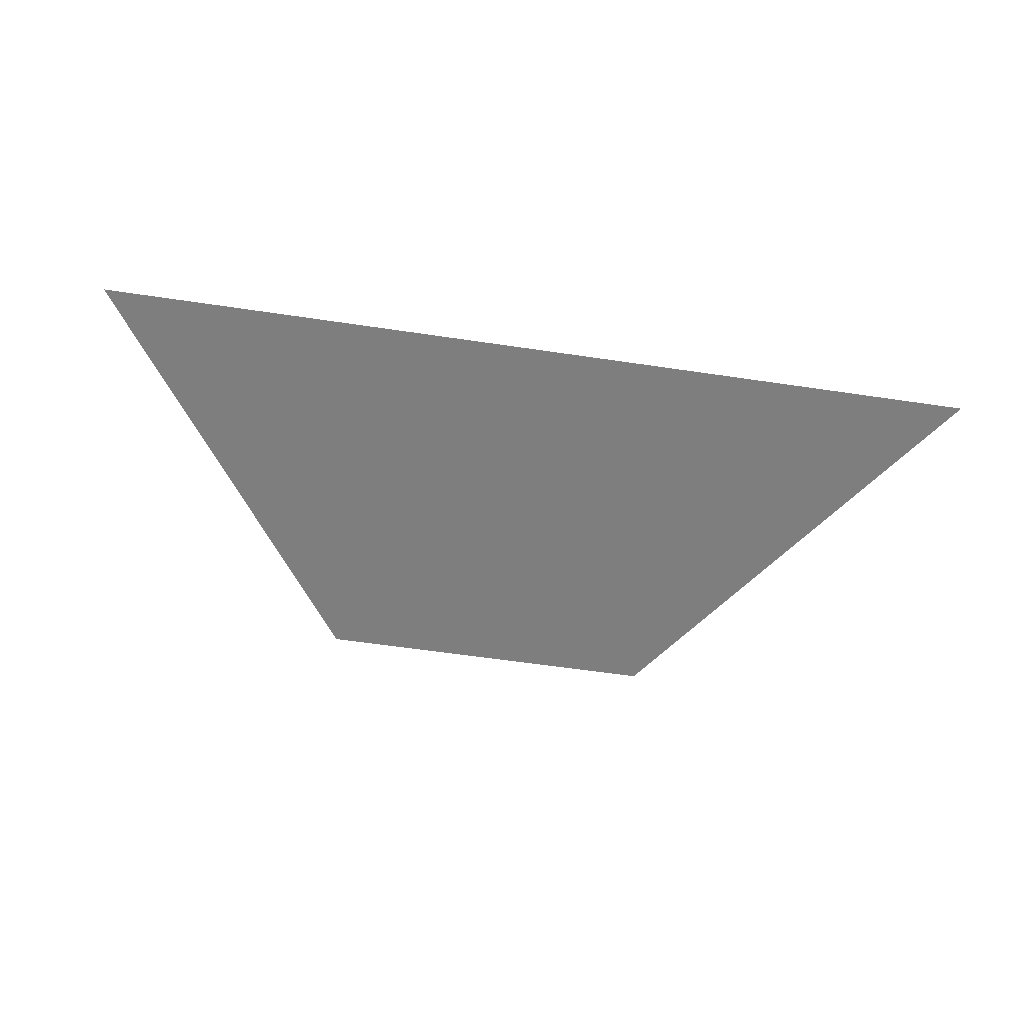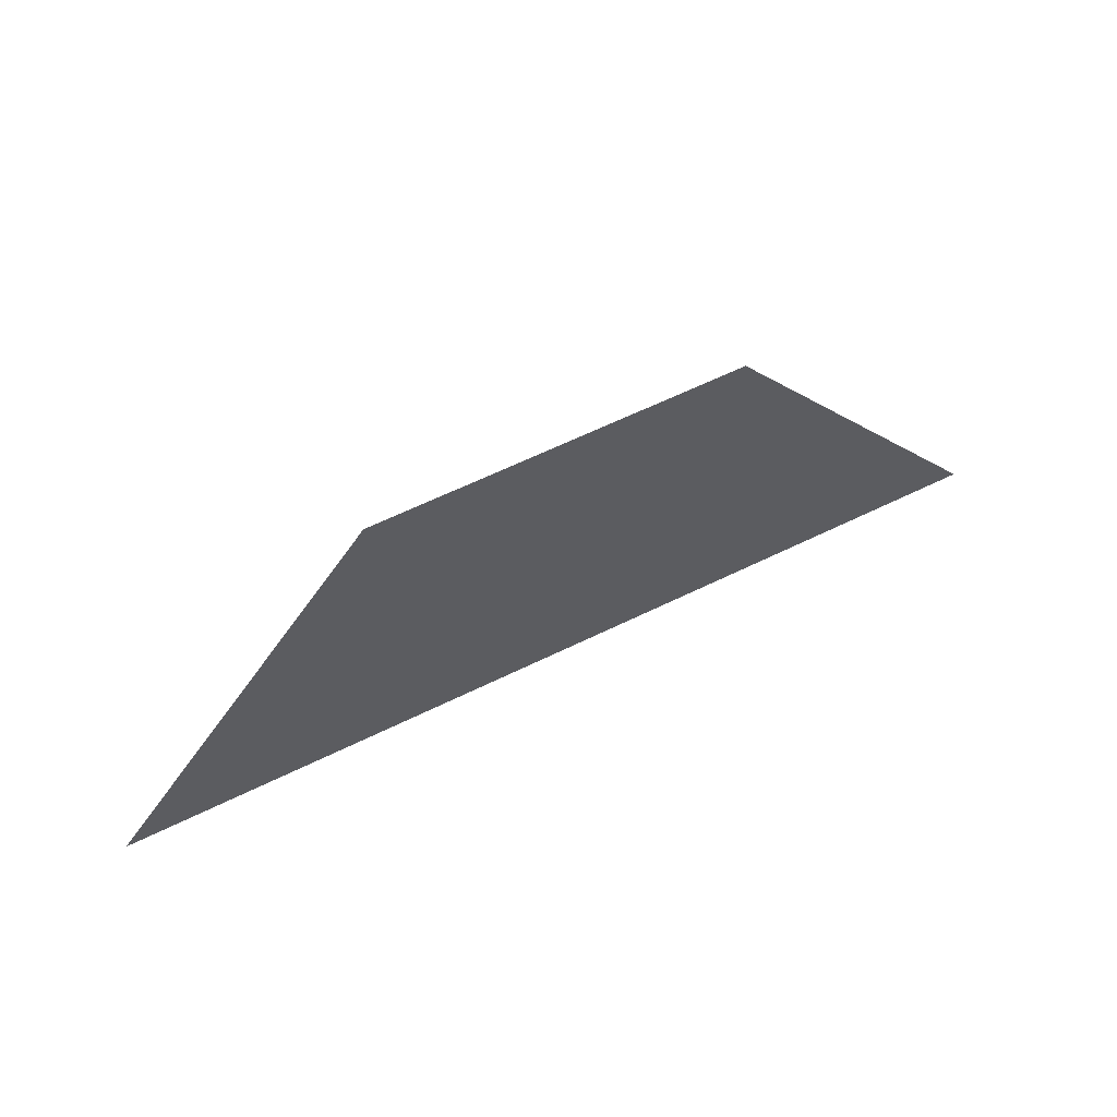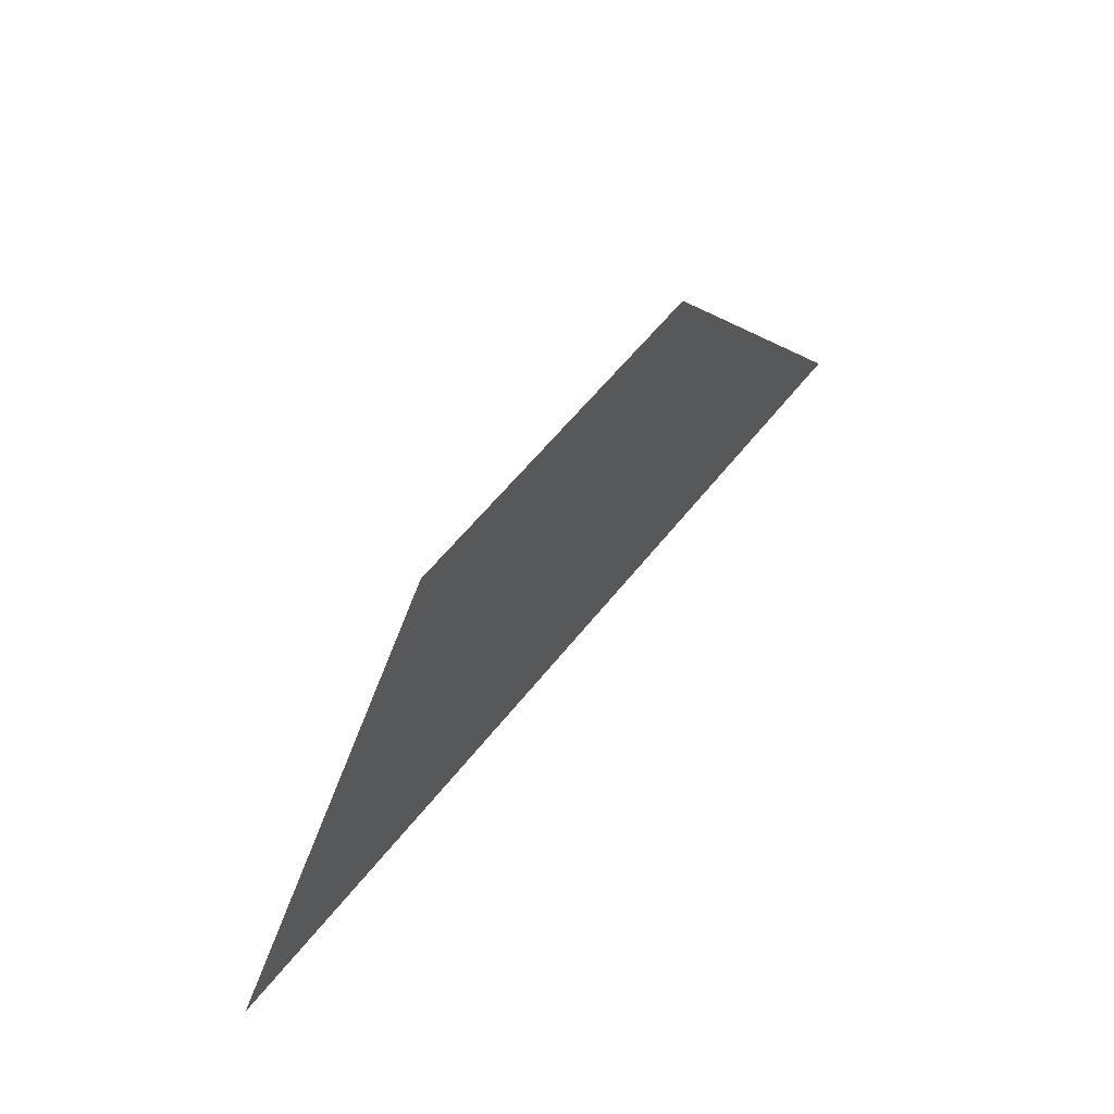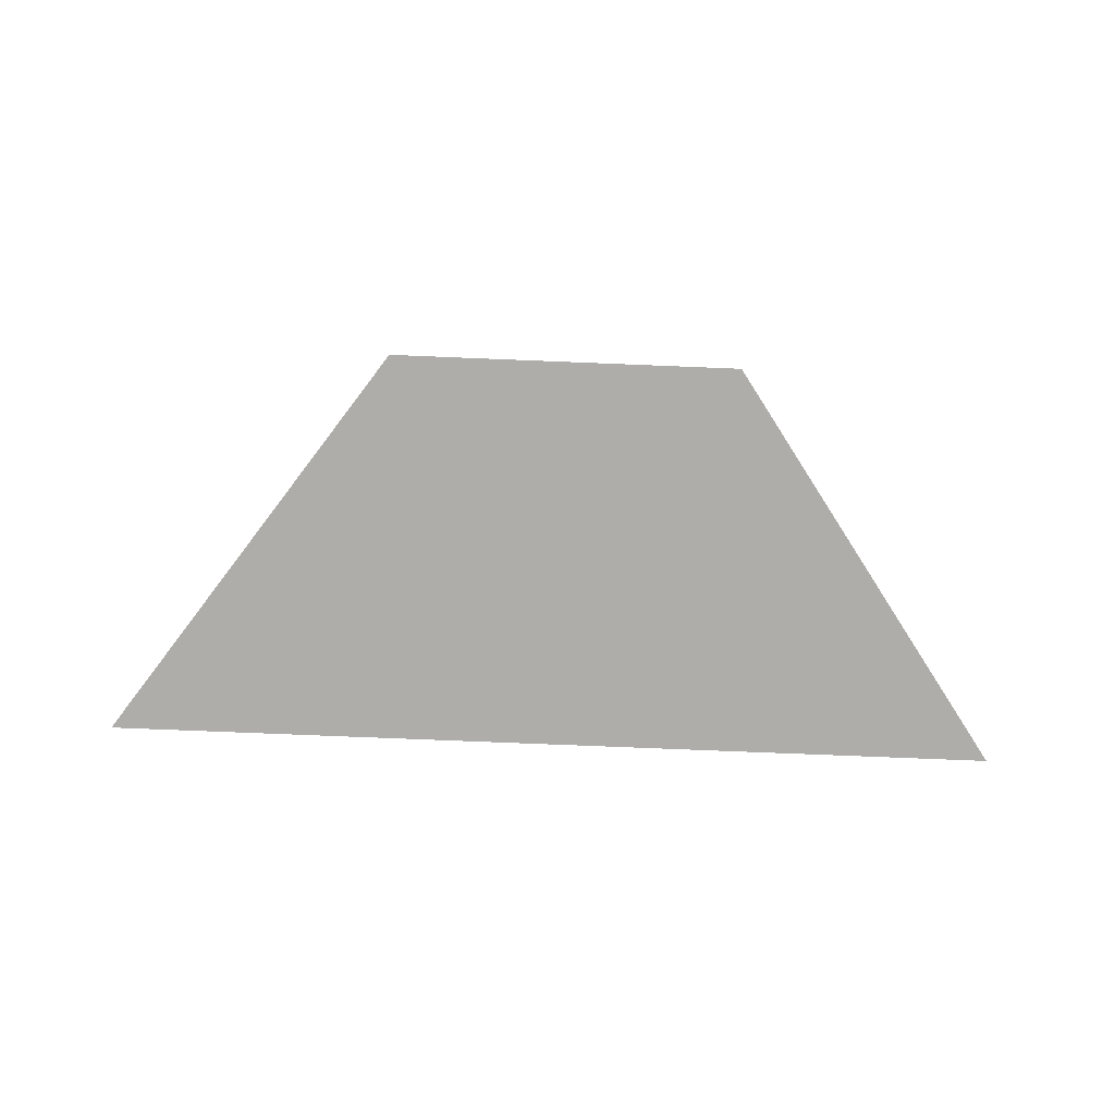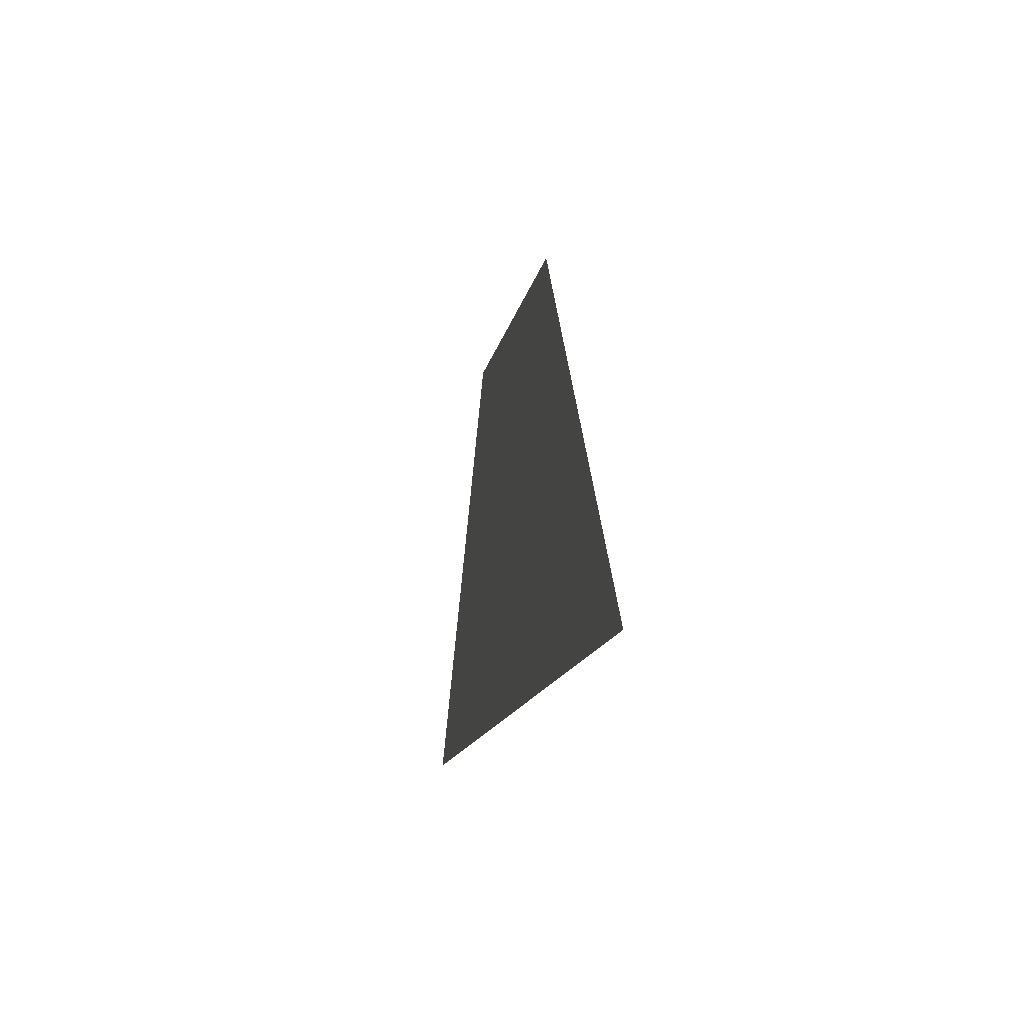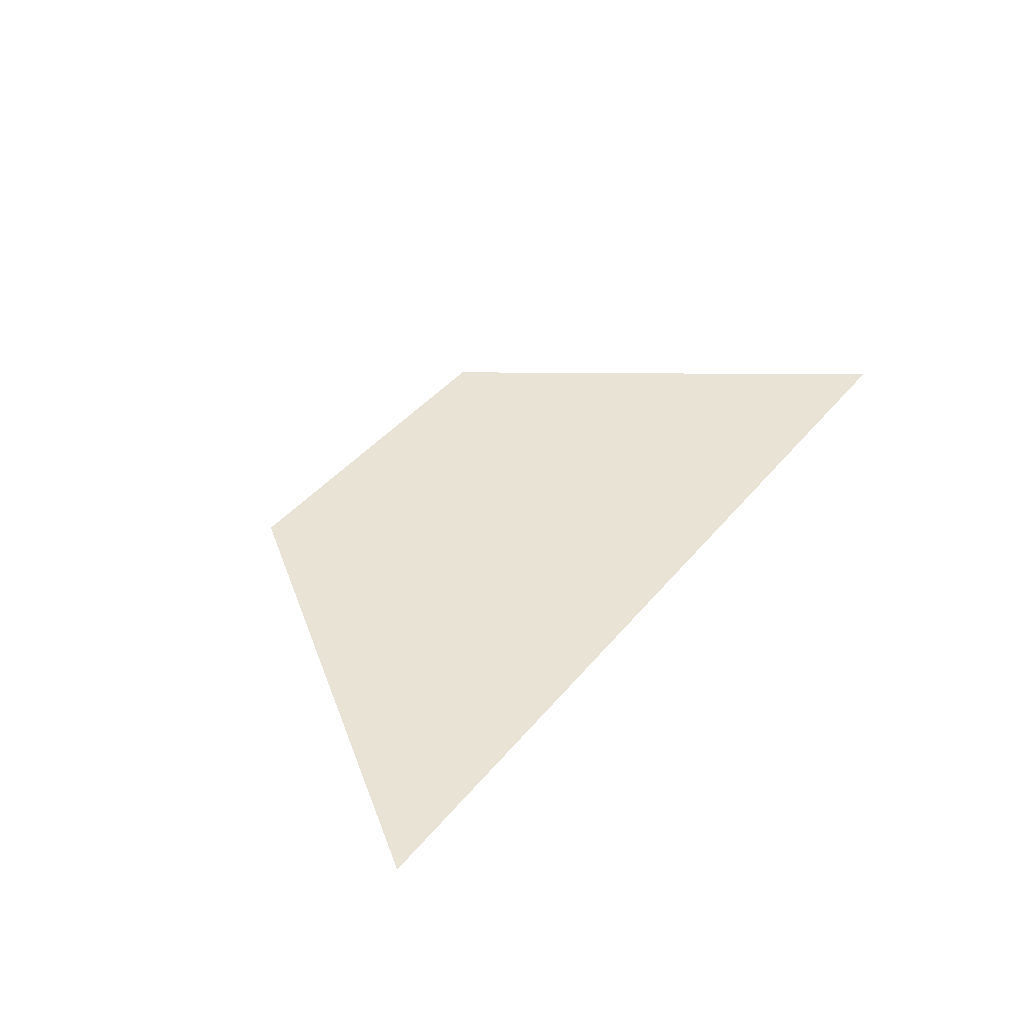
<metadata>
{"format":"obj","ext":"obj","renderer":"f3d","projection":"perspective","resolution":1024,"background":"white","views":[{"elev":-59.4,"azim":-8.7,"up":"+Z"},{"elev":62.4,"azim":-26.4,"up":"+Y"},{"elev":59.5,"azim":-51.9,"up":"+Y"},{"elev":-77.1,"azim":177.7,"up":"+Z"},{"elev":-13.8,"azim":79.6,"up":"+Y"},{"elev":41.2,"azim":-54.4,"up":"+Z"}]}
</metadata>
<code>
g Bone_Bottom
v -0.1968 -0.3163 -0.1282
v 0.1968 -0.3163 -0.1282
v 0.07569 -0.1439 -0.1282
v -0.07569 -0.1439 -0.1282
g Bone_Bottom_0
f 3 2 1
f 4 3 1

</code>
